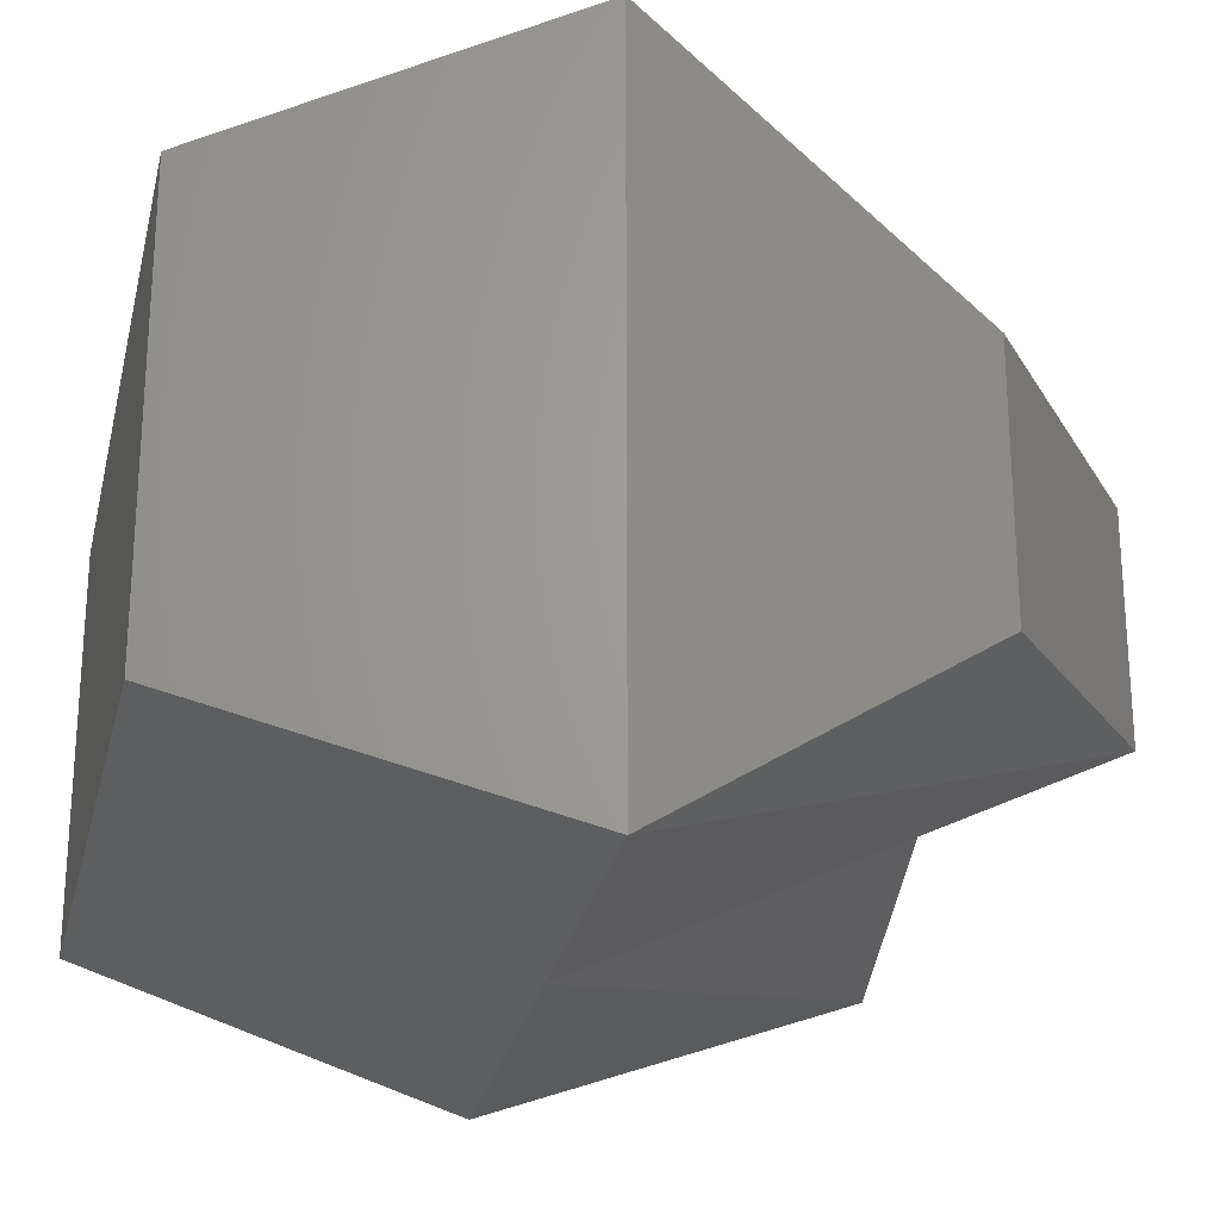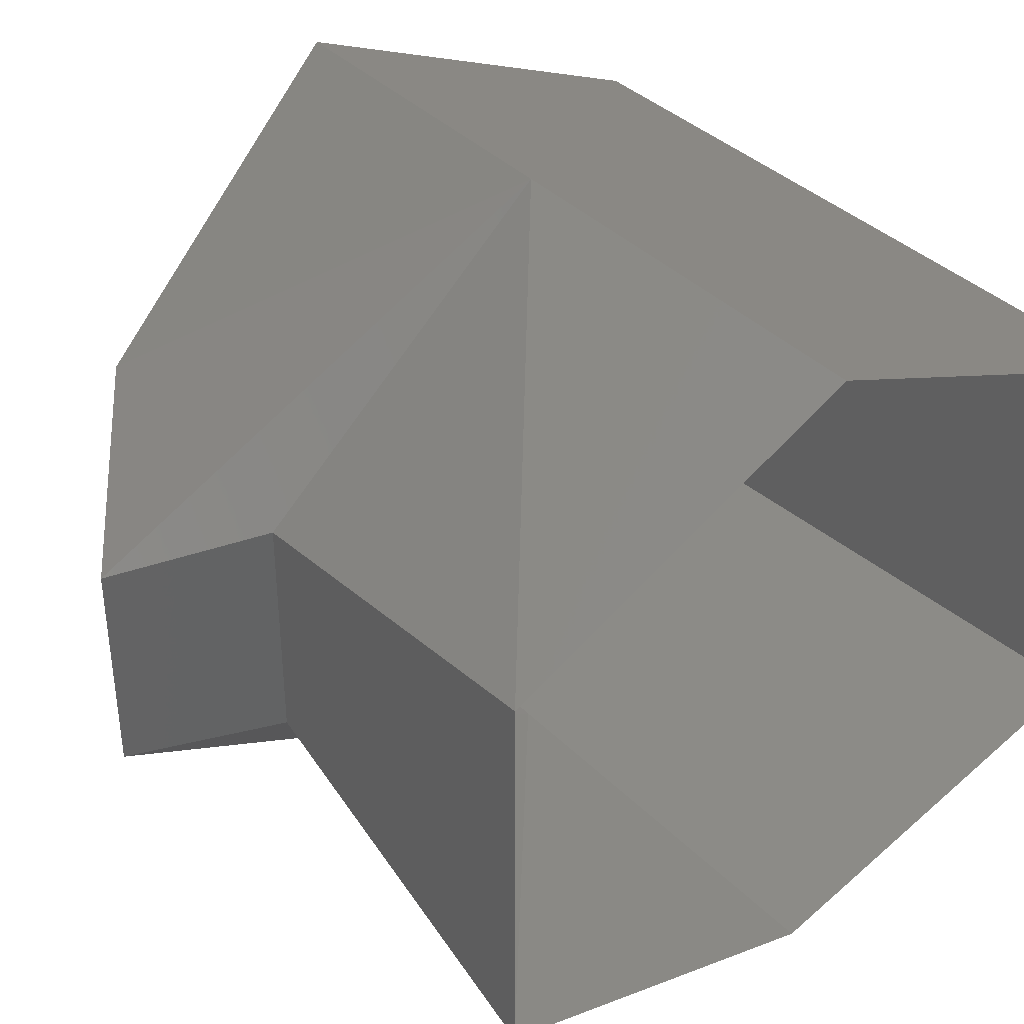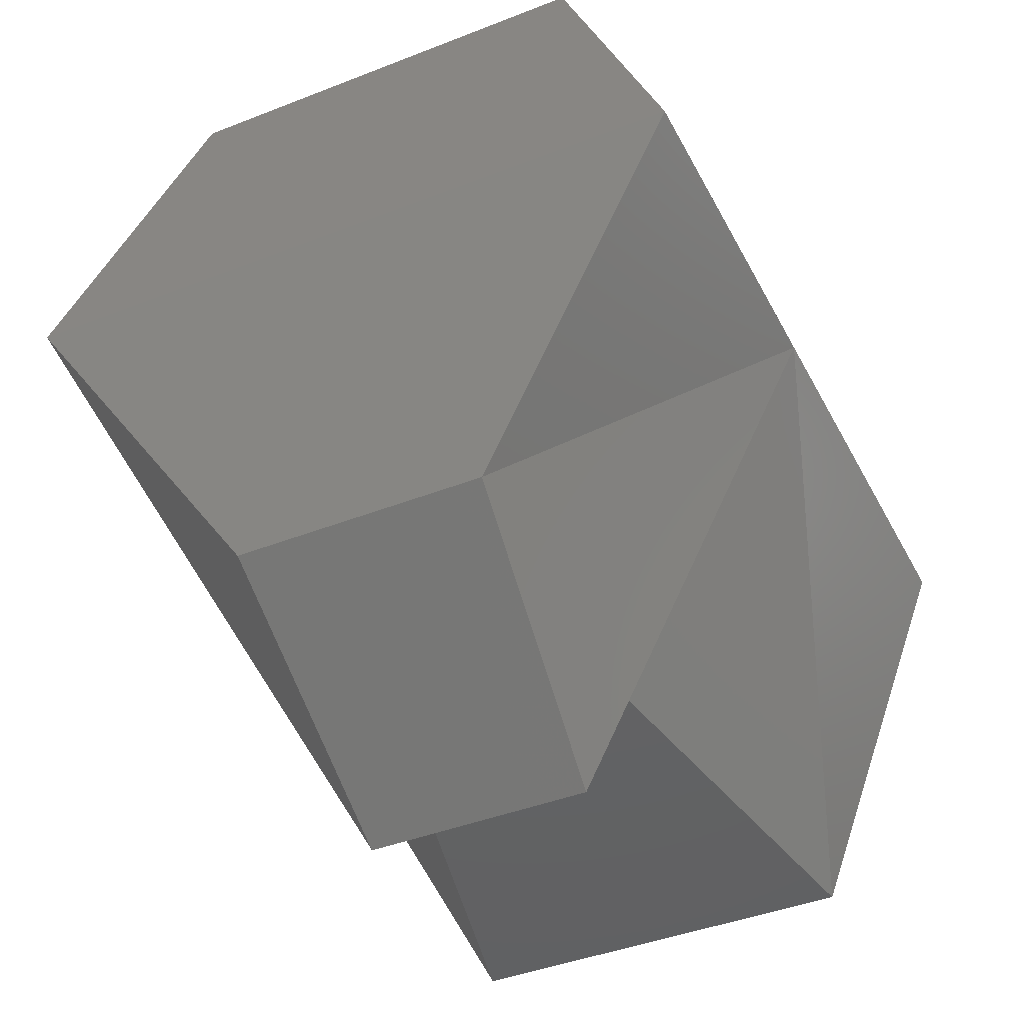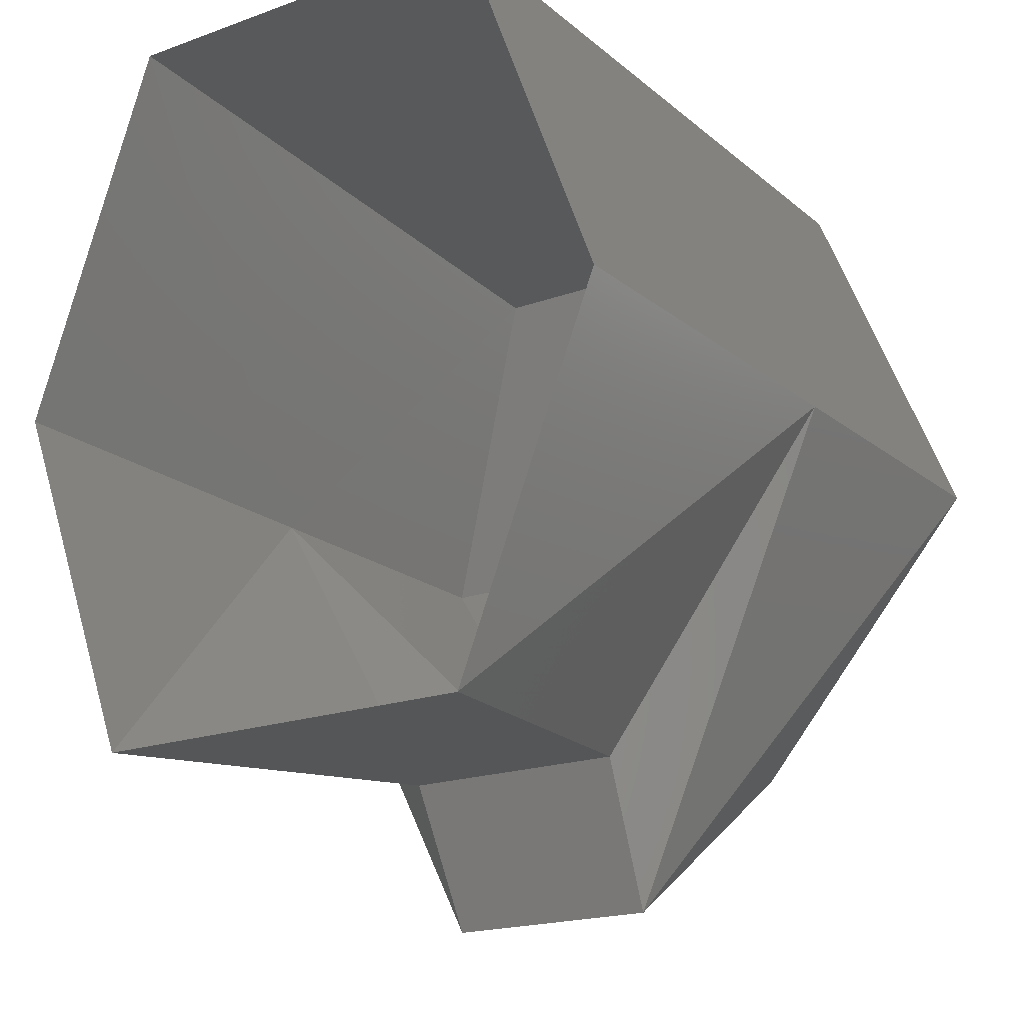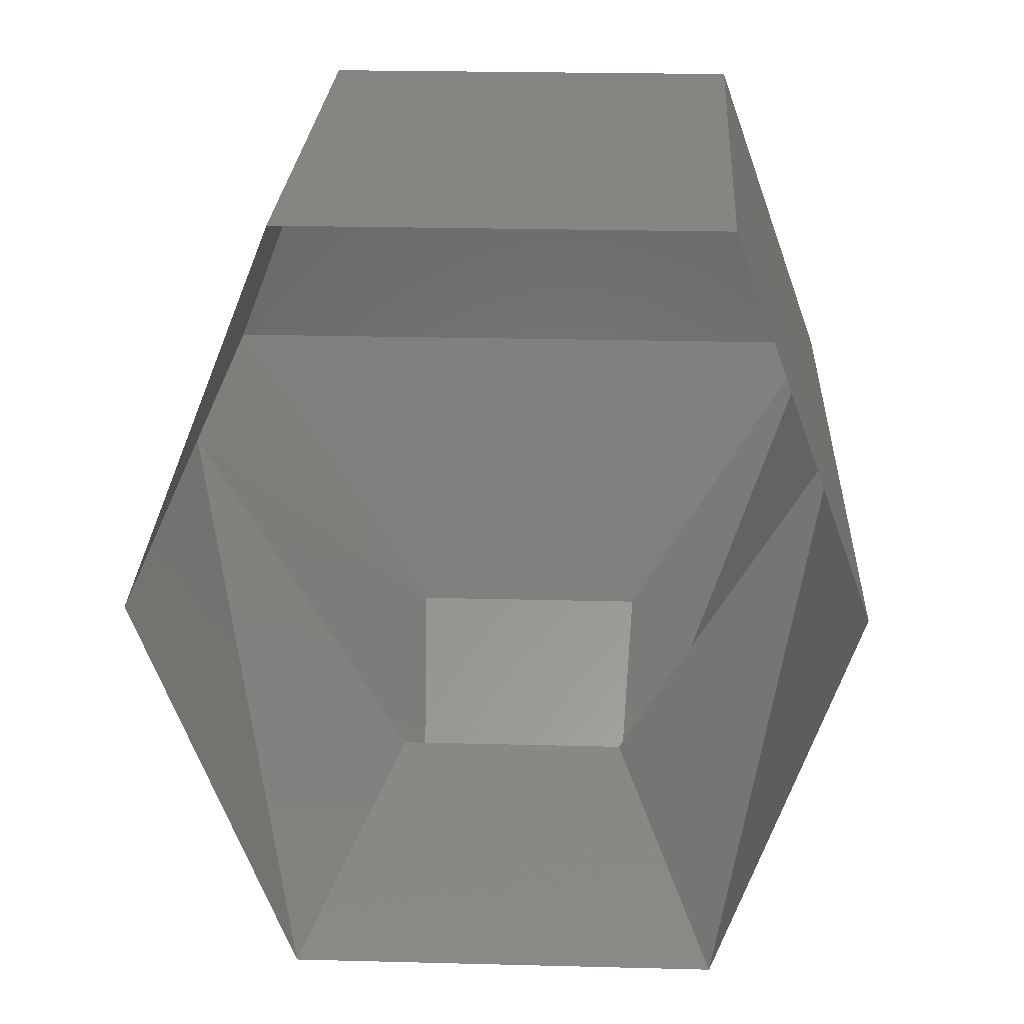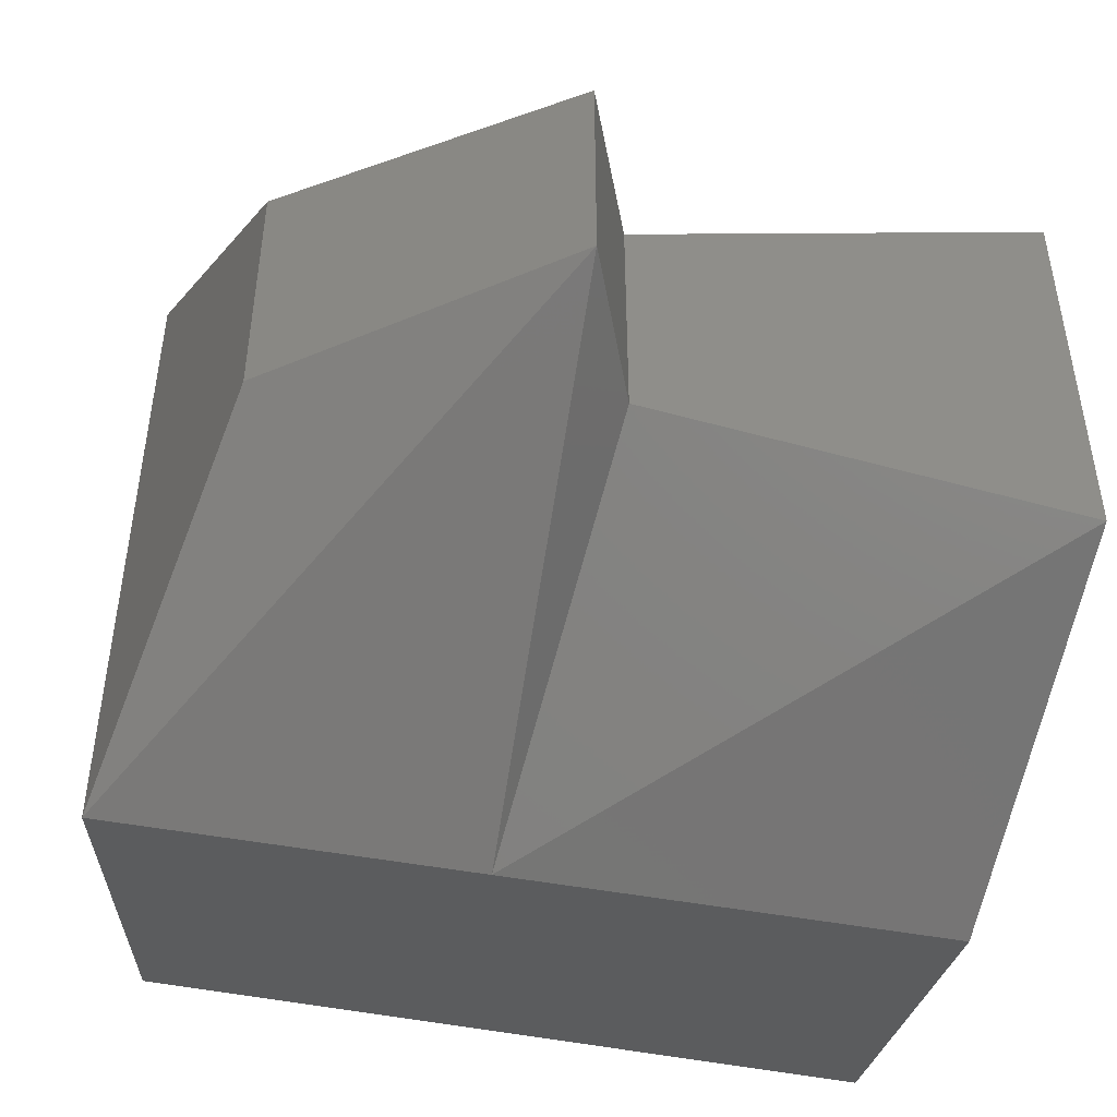
<metadata>
{"format":"stl","ext":"stl","renderer":"f3d","projection":"perspective","resolution":1024,"background":"white","views":[{"elev":-24.1,"azim":79.5,"up":"+Y"},{"elev":38.7,"azim":-129.2,"up":"+Y"},{"elev":-41.5,"azim":115.5,"up":"+Z"},{"elev":-18.9,"azim":-55.6,"up":"+Z"},{"elev":23.5,"azim":-87.5,"up":"+Z"},{"elev":-48.2,"azim":168.2,"up":"+Y"}]}
</metadata>
<code>
# stl→obj: 18 verts, 28 faces
v 9.608 0.028 22.95
v 9.608 0.013 22.95
v 9.625 0.029 22.97
v 9.625 0.012 22.97
v 9.63 0.044 22.99
v 9.63 -0.002 22.99
v 9.625 0.035 23.01
v 9.625 0.006 23.01
v 9.578 0.007 23.01
v 9.579 -0.002 22.99
v 9.607 -0.002 22.99
v 9.604 0.029 22.96
v 9.607 0.044 22.99
v 9.578 0.034 23.01
v 9.579 0.044 22.99
v 9.604 0.013 22.96
v 9.578 0.034 22.96
v 9.578 0.007 22.96
f 1 2 3
f 2 3 4
f 3 4 5
f 4 5 6
f 5 6 7
f 6 7 8
f 9 10 8
f 10 8 11
f 8 11 6
f 11 6 2
f 6 2 4
f 12 1 13
f 1 13 3
f 13 3 5
f 5 7 13
f 7 13 14
f 13 14 15
f 2 16 1
f 16 1 12
f 15 17 13
f 17 13 12
f 17 18 12
f 18 12 16
f 9 14 8
f 14 8 7
f 16 11 18
f 11 18 10
f 16 11 2

</code>
